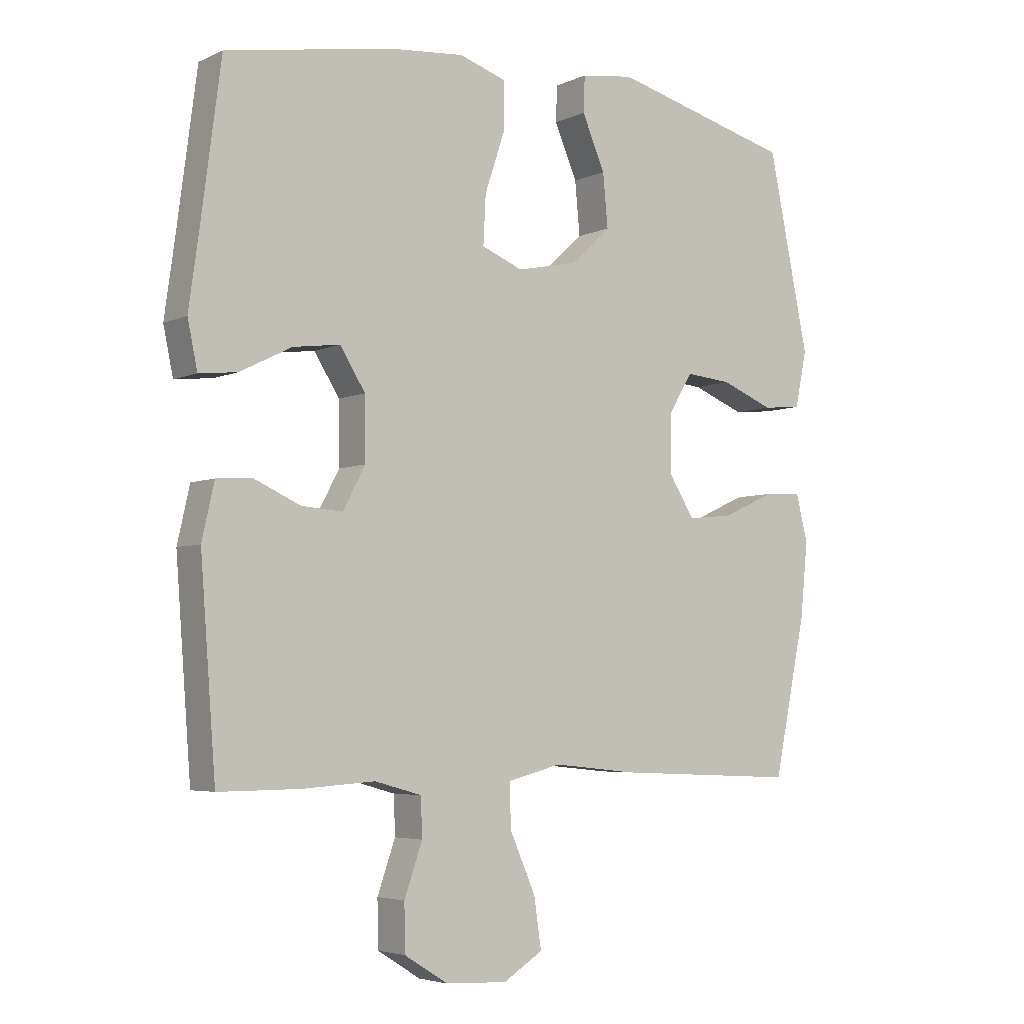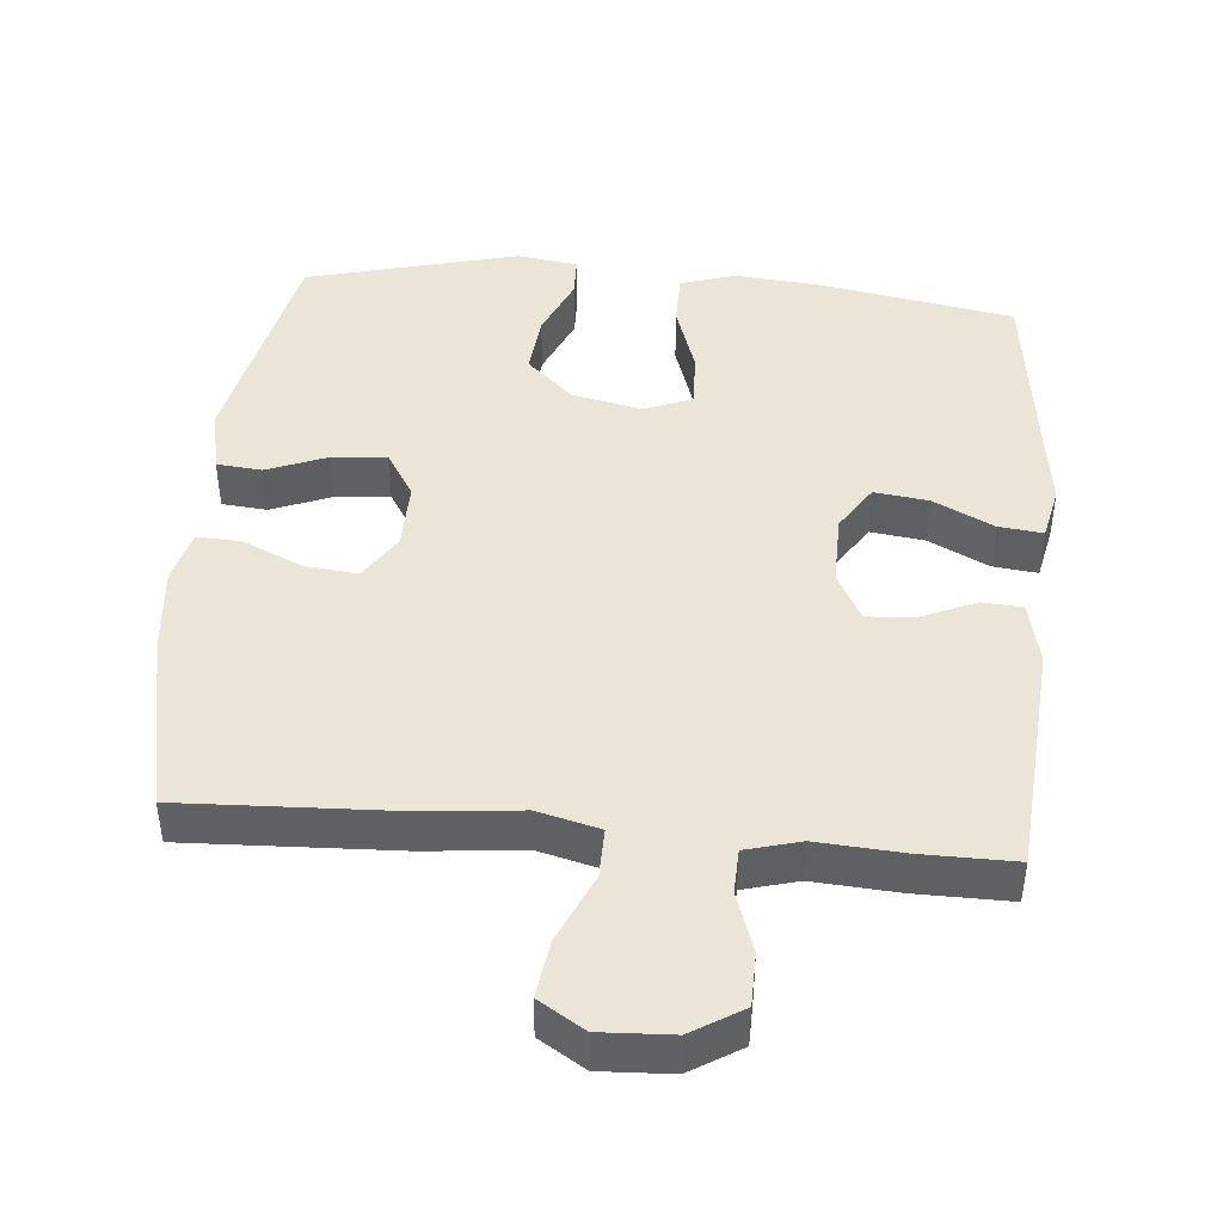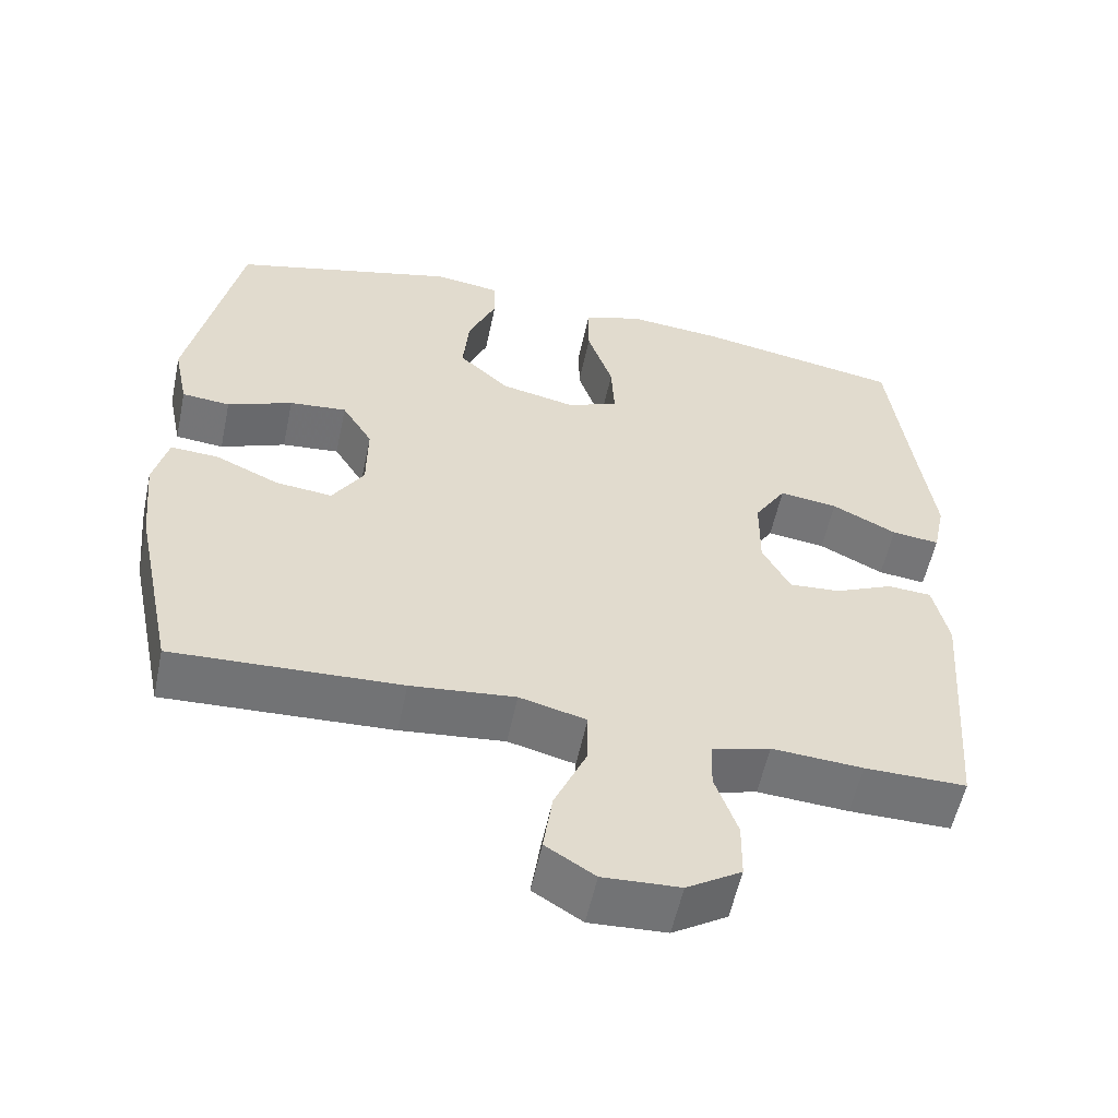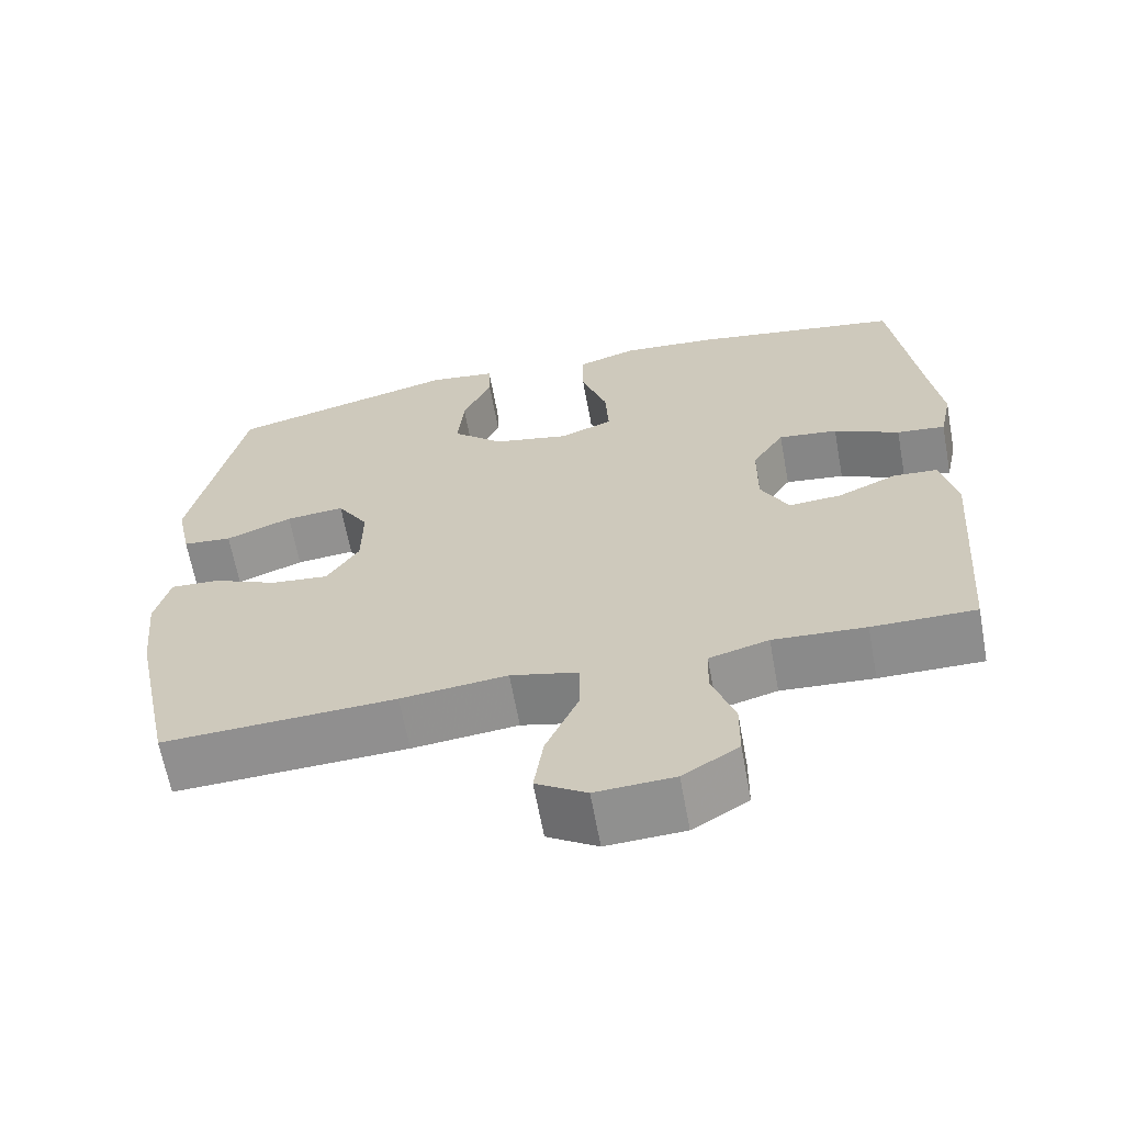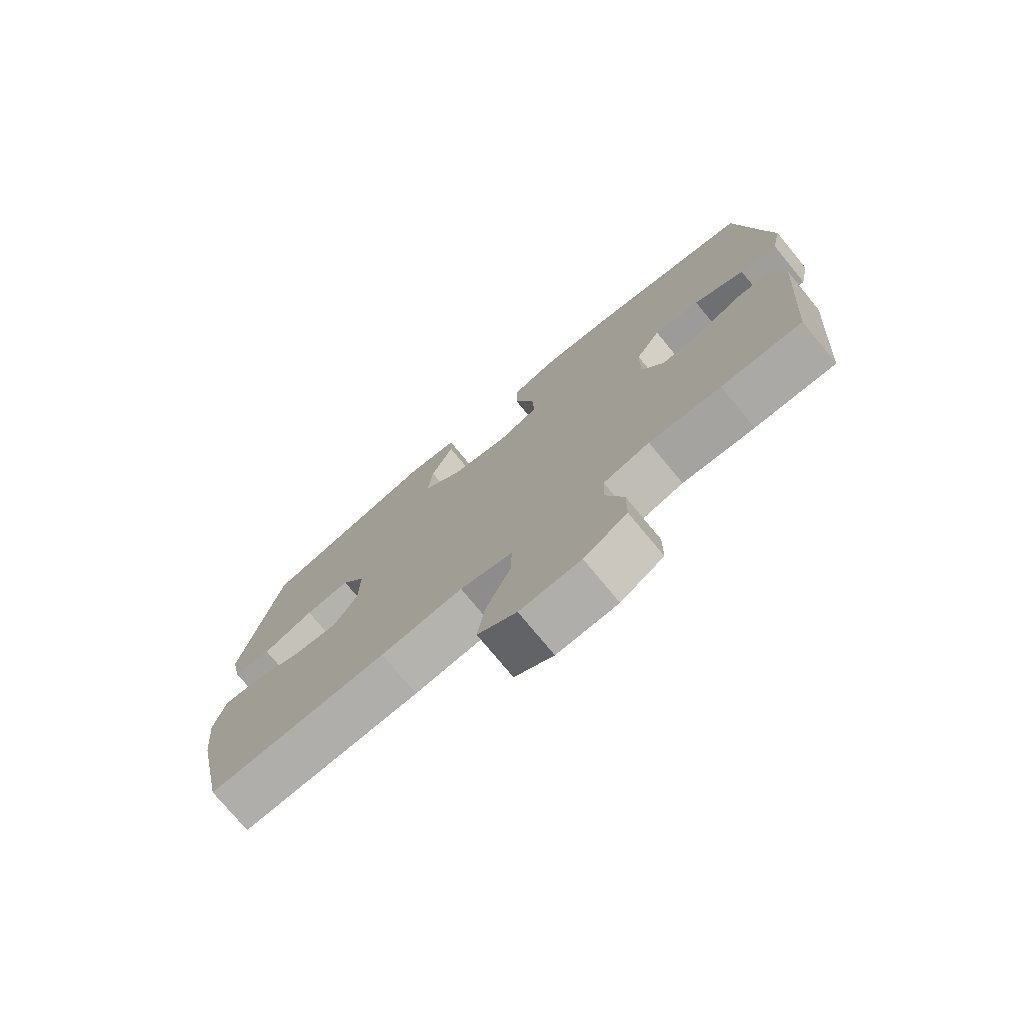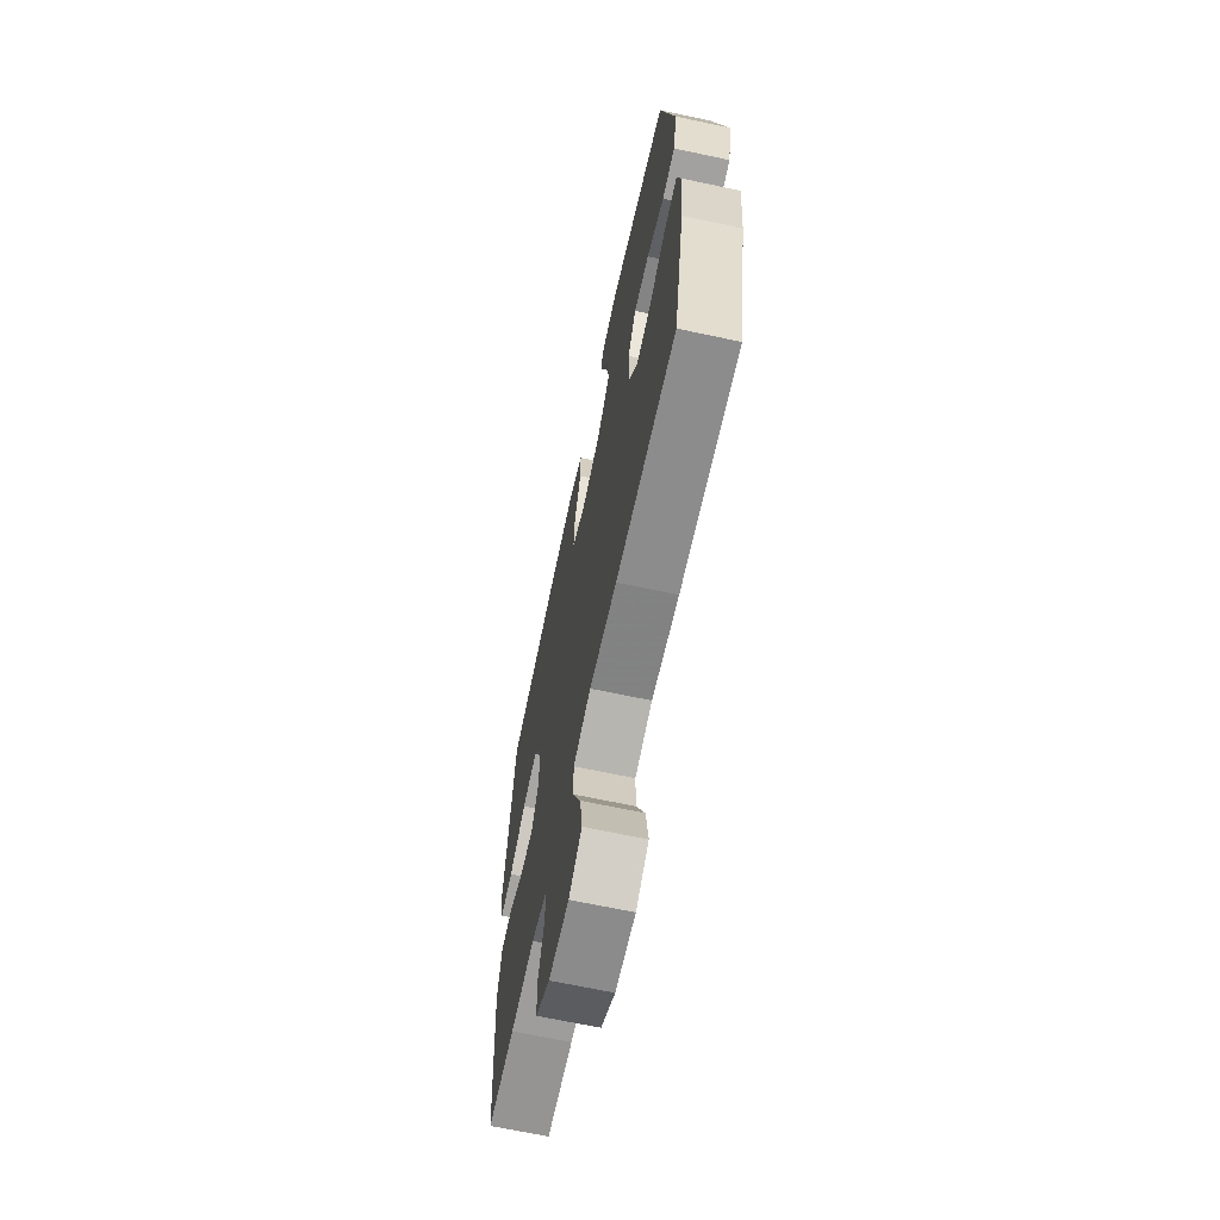
<metadata>
{"format":"obj","ext":"obj","renderer":"f3d","projection":"perspective","resolution":1024,"background":"white","views":[{"elev":-4.7,"azim":-35.7,"up":"+Z"},{"elev":44.2,"azim":-174.8,"up":"+Y"},{"elev":-56.1,"azim":168.1,"up":"+Z"},{"elev":-64.7,"azim":-169.6,"up":"+Z"},{"elev":-75.7,"azim":-140.4,"up":"+Z"},{"elev":-66.8,"azim":77.9,"up":"+Z"}]}
</metadata>
<code>
v 0.5 0.07 -0.5
v 0.203 0.07 -0.487
v 0.067 0.07 -0.473
v -0.02 0.07 -0.495
v -0.019 0.07 -0.565
v 0.023 0.07 -0.66
v 0.035 0.07 -0.741
v -0.029 0.07 -0.781
v -0.129 0.07 -0.776
v -0.2 0.07 -0.732
v -0.201 0.07 -0.657
v -0.172 0.07 -0.574
v -0.174 0.07 -0.512
v -0.25 0.07 -0.491
v -0.368 0.07 -0.499
v -0.5 0.07 -0.5
v -0.525 0.07 -0.173
v -0.505 0.07 -0.084
v -0.448 0.07 -0.08
v -0.372 0.07 -0.114
v -0.305 0.07 -0.119
v -0.269 0.07 -0.051
v -0.27 0.07 0.049
v -0.311 0.07 0.114
v -0.387 0.07 0.104
v -0.471 0.07 0.062
v -0.533 0.07 0.055
v -0.549 0.07 0.131
v -0.532 0.07 0.254
v -0.5 0.07 0.5
v -0.23 0.07 0.548
v -0.108 0.07 0.559
v -0.031 0.07 0.534
v -0.031 0.07 0.458
v -0.064 0.07 0.36
v -0.068 0.07 0.281
v -0.001 0.07 0.254
v 0.097 0.07 0.275
v 0.162 0.07 0.335
v 0.154 0.07 0.421
v 0.117 0.07 0.507
v 0.119 0.07 0.565
v 0.205 0.07 0.577
v 0.5 0.07 0.5
v 0.566 0.07 0.182
v 0.547 0.07 0.091
v 0.484 0.07 0.085
v 0.399 0.07 0.119
v 0.324 0.07 0.126
v 0.284 0.07 0.061
v 0.285 0.07 -0.034
v 0.326 0.07 -0.099
v 0.4 0.07 -0.091
v 0.484 0.07 -0.053
v 0.546 0.07 -0.05
v 0.565 0.07 -0.126
v 0.553 0.07 -0.246
v 0.5 0 -0.5
v 0.203 0 -0.487
v 0.067 0 -0.473
v -0.02 0 -0.495
v -0.019 0 -0.565
v 0.023 0 -0.66
v 0.035 0 -0.741
v -0.029 0 -0.781
v -0.129 0 -0.776
v -0.2 0 -0.732
v -0.201 0 -0.657
v -0.172 0 -0.574
v -0.174 0 -0.512
v -0.25 0 -0.491
v -0.368 0 -0.499
v -0.5 0 -0.5
v -0.525 0 -0.173
v -0.505 0 -0.084
v -0.448 0 -0.08
v -0.372 0 -0.114
v -0.305 0 -0.119
v -0.269 0 -0.051
v -0.27 0 0.049
v -0.311 0 0.114
v -0.387 0 0.104
v -0.471 0 0.062
v -0.533 0 0.055
v -0.549 0 0.131
v -0.532 0 0.254
v -0.5 0 0.5
v -0.23 0 0.548
v -0.108 0 0.559
v -0.031 0 0.534
v -0.031 0 0.458
v -0.064 0 0.36
v -0.068 0 0.281
v -0.001 0 0.254
v 0.097 0 0.275
v 0.162 0 0.335
v 0.154 0 0.421
v 0.117 0 0.507
v 0.119 0 0.565
v 0.205 0 0.577
v 0.5 0 0.5
v 0.566 0 0.182
v 0.547 0 0.091
v 0.484 0 0.085
v 0.399 0 0.119
v 0.324 0 0.126
v 0.284 0 0.061
v 0.285 0 -0.034
v 0.326 0 -0.099
v 0.4 0 -0.091
v 0.484 0 -0.053
v 0.546 0 -0.05
v 0.565 0 -0.126
v 0.553 0 -0.246
f 53 54 55 56
f 52 53 56 57
f 45 46 47 48
f 45 48 49
f 44 45 49
f 43 44 49 50
f 40 41 42 43
f 39 40 43 50
f 32 33 34 35
f 32 35 36
f 29 30 31 32
f 29 32 36
f 28 29 36 37
f 25 26 27 28
f 24 25 28 37
f 17 18 19 20
f 17 20 21
f 14 15 16 17
f 13 14 17 21
f 9 10 11 12
f 9 12 13
f 8 9 13
f 5 6 7 8
f 4 5 8 13
f 3 4 13 21
f 52 57 1 2
f 51 52 2 3
f 38 39 50 51
f 23 24 37 38
f 22 23 38 51
f 3 21 22 51
f 113 112 111 110
f 114 113 110 109
f 105 104 103 102
f 106 105 102
f 106 102 101
f 107 106 101 100
f 100 99 98 97
f 107 100 97 96
f 92 91 90 89
f 93 92 89
f 89 88 87 86
f 93 89 86
f 94 93 86 85
f 85 84 83 82
f 94 85 82 81
f 77 76 75 74
f 78 77 74
f 74 73 72 71
f 78 74 71 70
f 69 68 67 66
f 70 69 66
f 70 66 65
f 65 64 63 62
f 70 65 62 61
f 78 70 61 60
f 59 58 114 109
f 60 59 109 108
f 108 107 96 95
f 95 94 81 80
f 108 95 80 79
f 108 79 78 60
f 1 58 59 2
f 2 59 60 3
f 3 60 61 4
f 4 61 62 5
f 5 62 63 6
f 6 63 64 7
f 7 64 65 8
f 8 65 66 9
f 9 66 67 10
f 10 67 68 11
f 11 68 69 12
f 12 69 70 13
f 13 70 71 14
f 14 71 72 15
f 15 72 73 16
f 16 73 74 17
f 17 74 75 18
f 18 75 76 19
f 19 76 77 20
f 20 77 78 21
f 21 78 79 22
f 22 79 80 23
f 23 80 81 24
f 24 81 82 25
f 25 82 83 26
f 26 83 84 27
f 27 84 85 28
f 28 85 86 29
f 29 86 87 30
f 30 87 88 31
f 31 88 89 32
f 32 89 90 33
f 33 90 91 34
f 34 91 92 35
f 35 92 93 36
f 36 93 94 37
f 37 94 95 38
f 38 95 96 39
f 39 96 97 40
f 40 97 98 41
f 41 98 99 42
f 42 99 100 43
f 43 100 101 44
f 44 101 102 45
f 45 102 103 46
f 46 103 104 47
f 47 104 105 48
f 48 105 106 49
f 49 106 107 50
f 50 107 108 51
f 51 108 109 52
f 52 109 110 53
f 53 110 111 54
f 54 111 112 55
f 55 112 113 56
f 56 113 114 57
f 57 114 58 1

</code>
